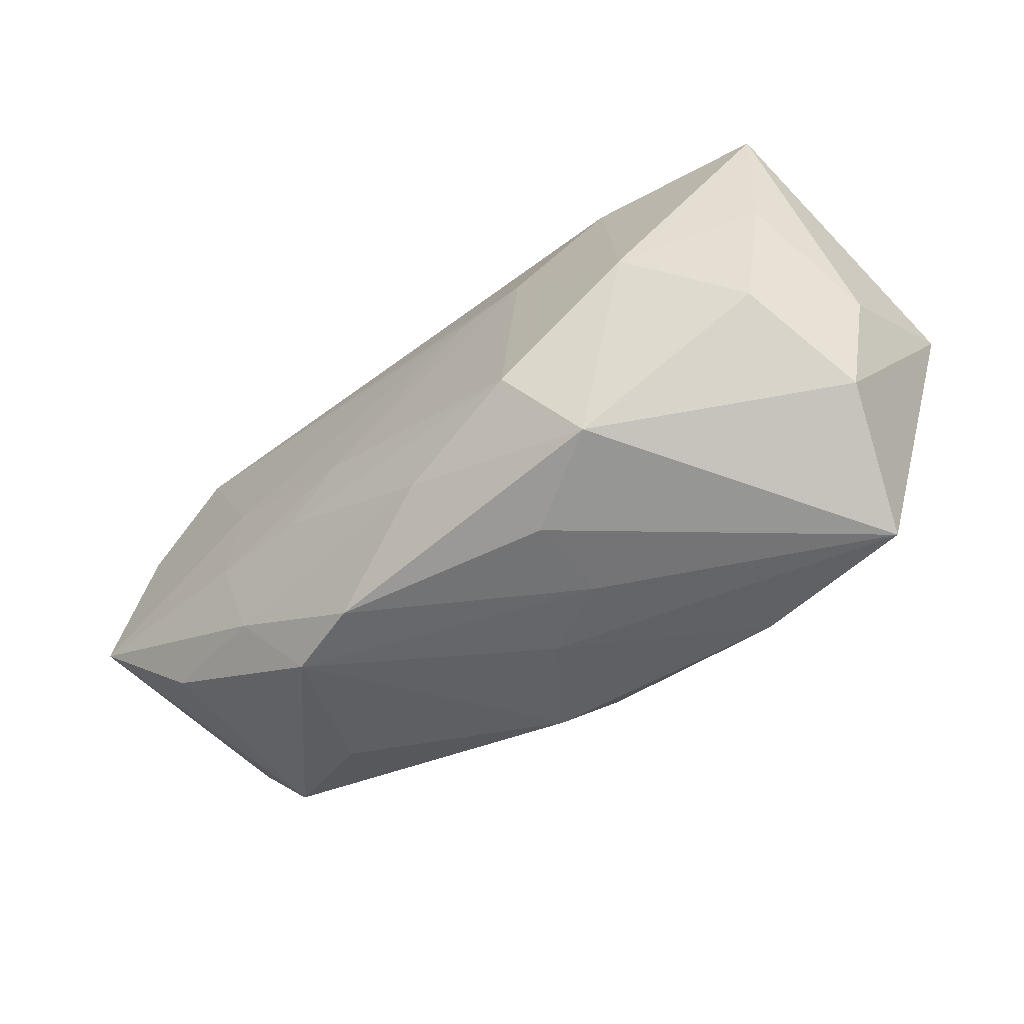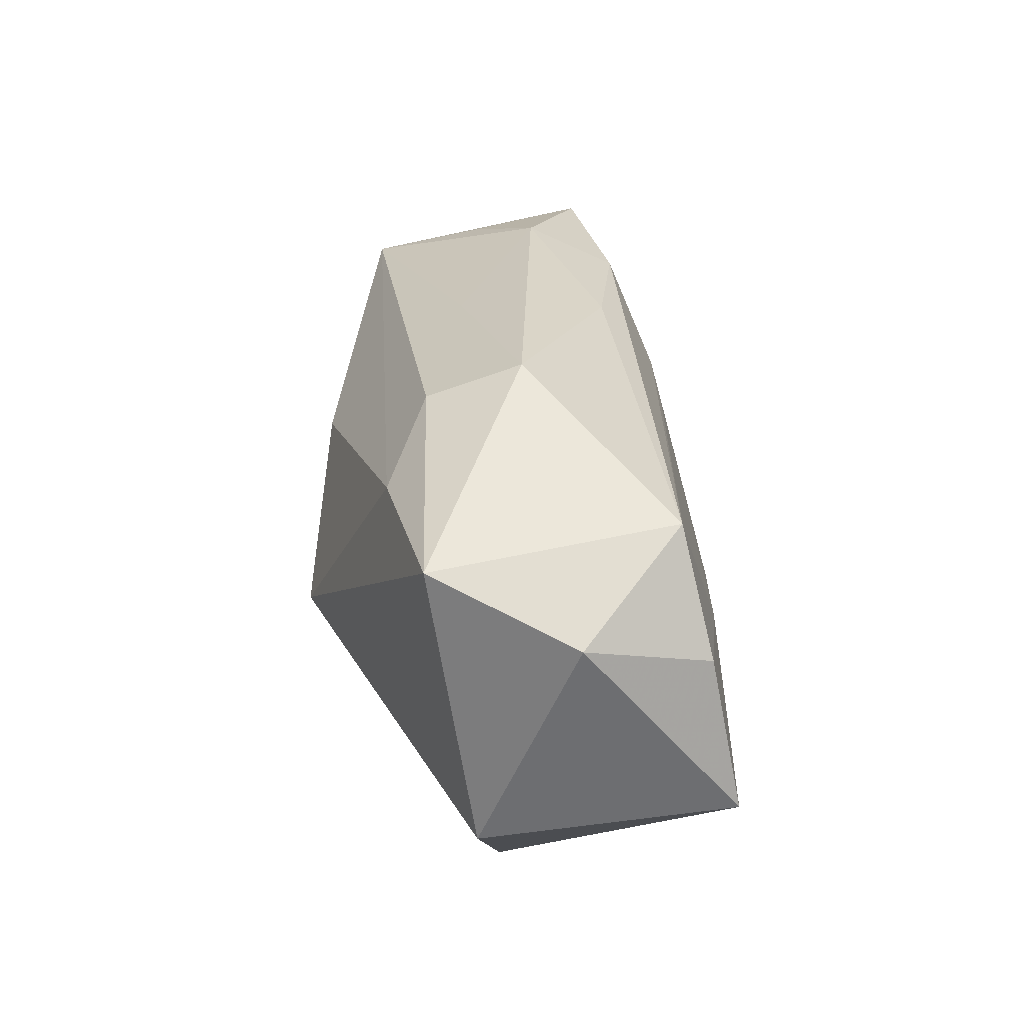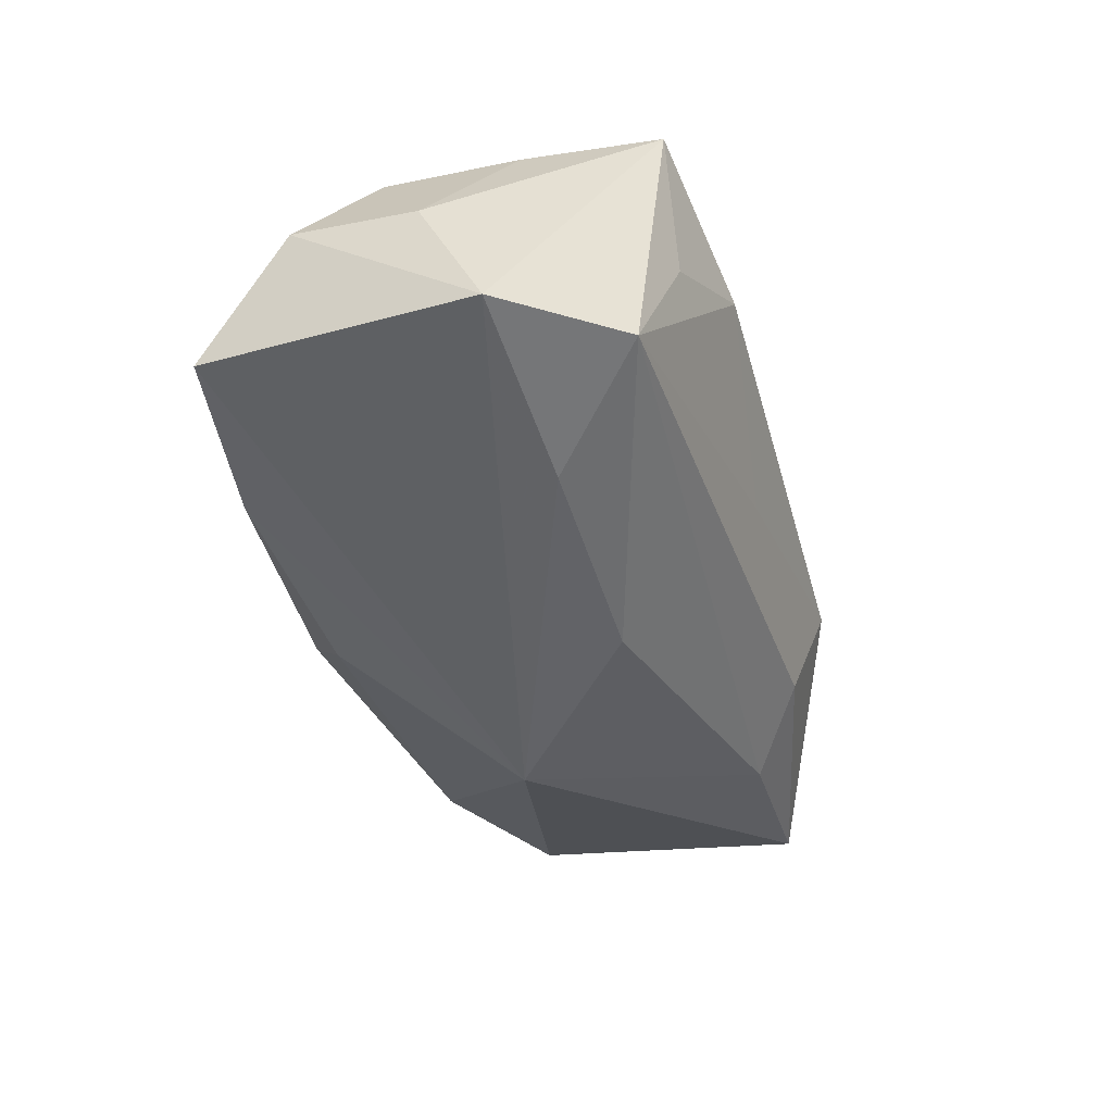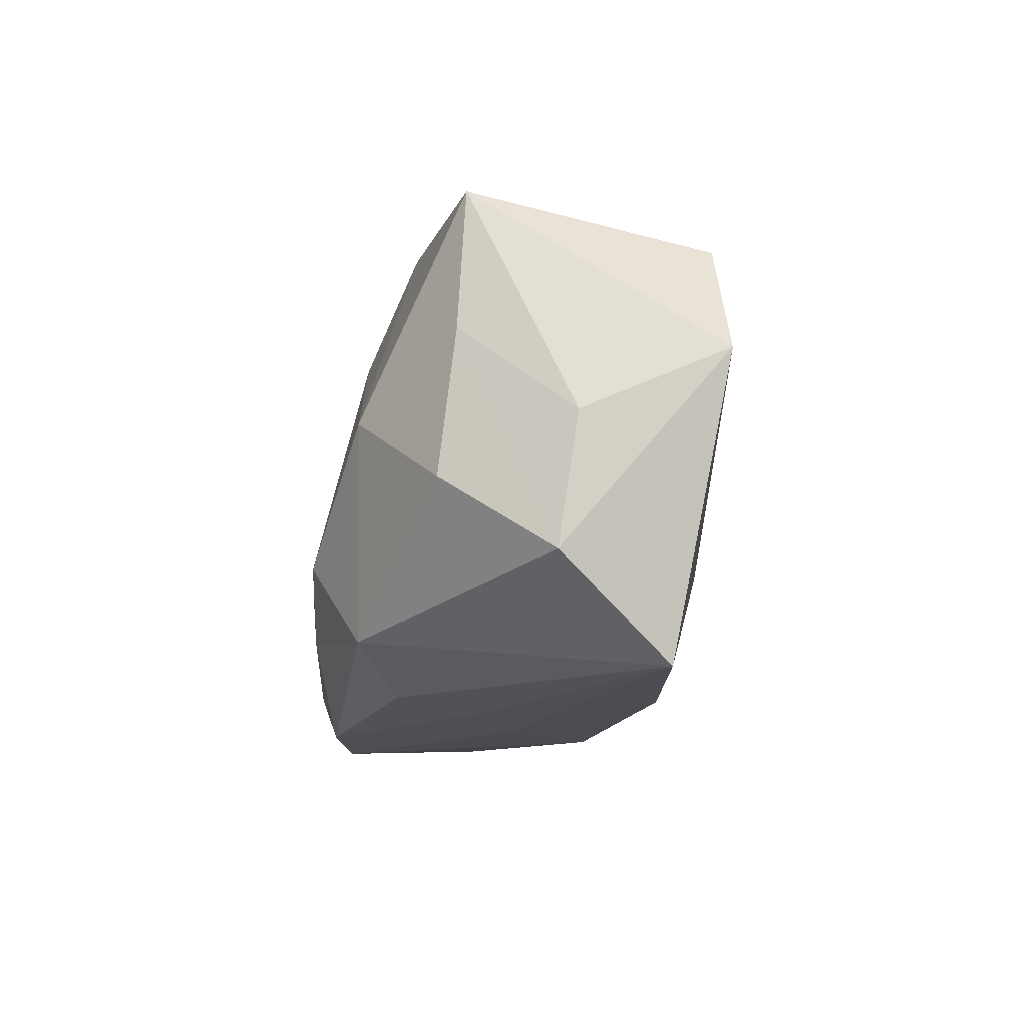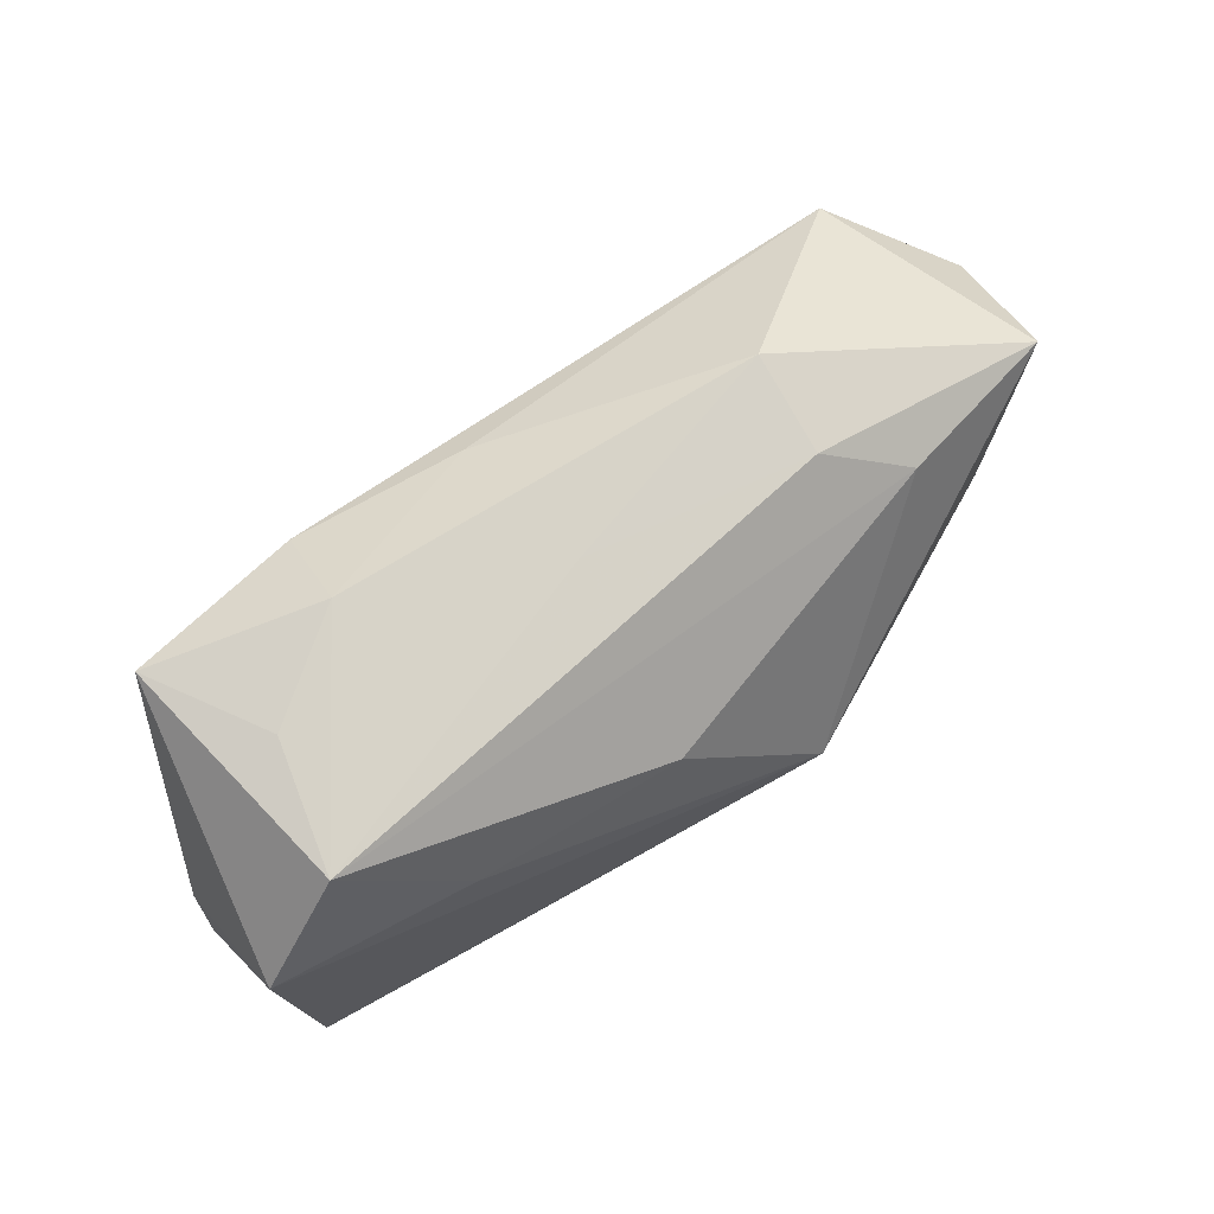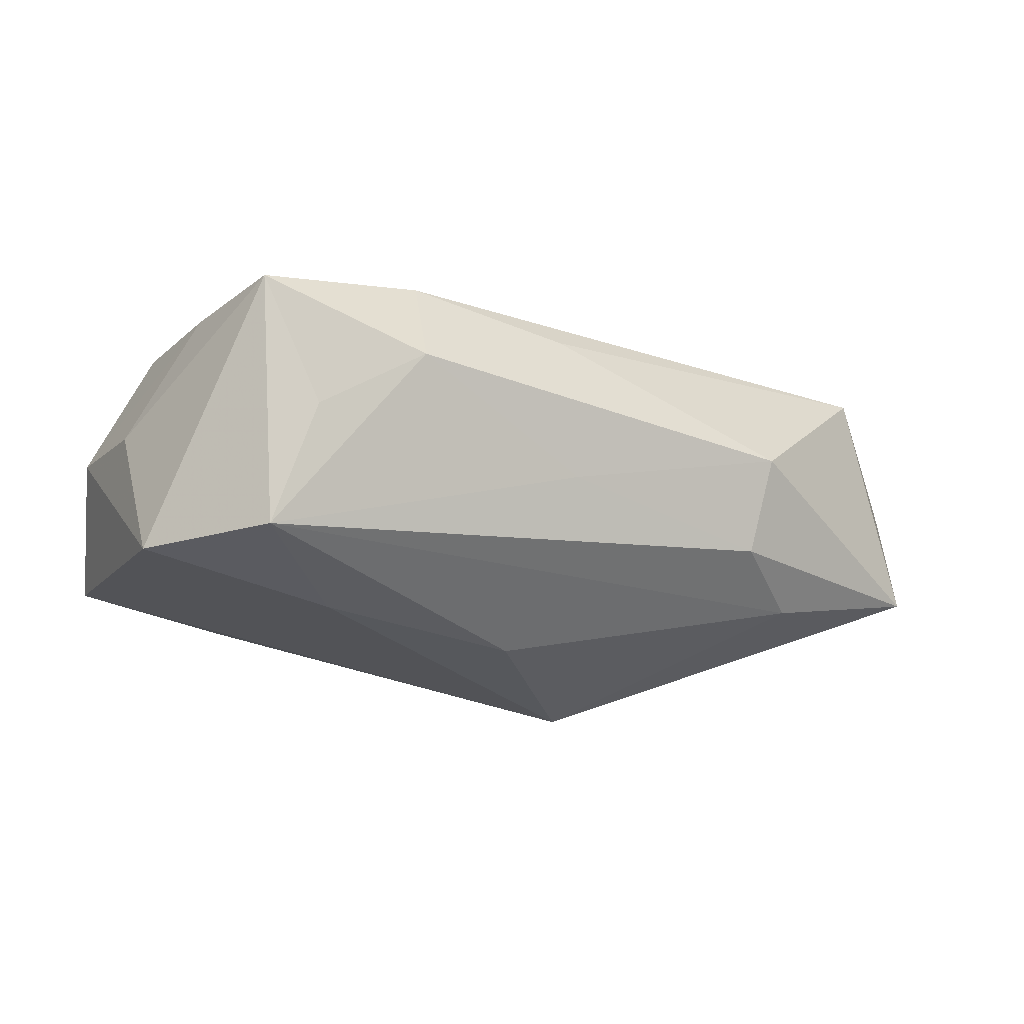
<metadata>
{"format":"obj","ext":"obj","renderer":"f3d","projection":"perspective","resolution":1024,"background":"white","views":[{"elev":-45.4,"azim":44.6,"up":"+Y"},{"elev":28.6,"azim":-90.0,"up":"+Y"},{"elev":-46.8,"azim":103.3,"up":"+Z"},{"elev":-13.7,"azim":85.7,"up":"+Y"},{"elev":59.2,"azim":145.0,"up":"+Y"},{"elev":-23.2,"azim":145.9,"up":"+Z"}]}
</metadata>
<code>
v -0.01572 0.0237 -0.0002053
v 0.04017 -0.0005103 -0.003248
v 0.02039 -0.02081 -0.01187
v 0.005604 -0.02161 -9.41e-06
v -0.02328 0.01561 -0.01173
v -0.01536 0.02046 -0.008564
v -0.004961 -0.02089 0.01584
v -0.03112 -0.01727 -0.002177
v -0.01952 -0.02041 0.001751
v 0.004583 0.008065 -0.01893
v 0.0351 -0.02008 -0.01109
v 0.005336 -0.01366 0.01772
v -0.03234 0.01709 0.01277
v -0.03728 0.007092 0.01533
v 0.02202 -0.01622 0.01382
v 0.006414 0.0198 0.007687
v -0.01233 -0.02161 0.01423
v -0.001046 -0.02161 -0.007895
v -0.005902 -0.003219 0.01785
v 0.002062 -0.01835 -0.01225
v -0.02031 0.001037 0.01716
v 0.03612 -0.005182 0.007741
v -0.03907 -0.006236 0.01796
v 0.02136 0.01846 0.009163
v -0.02873 -0.01463 0.01575
v -0.04198 0.01093 0.004531
v 0.01286 -0.02087 0.002648
v 0.01361 -0.01965 0.01025
v 0.03988 0.004993 -0.01566
v 0.03669 0.01895 0.005542
v -0.009102 -0.003805 -0.02043
v 0.006822 0.0101 0.01372
v 0.0228 0.006787 -0.01794
v 0.0223 0.02202 0.0009013
v -0.01066 -0.007718 0.01835
v 0.005076 0.02051 -0.00593
v -0.0175 -0.01542 0.0174
v 0.01399 0.01045 0.0133
v 0.03701 0.006973 0.006284
v 0.0332 0.0155 -0.01537
v 0.03929 -0.01161 -0.001628
v -0.03877 0.01622 -0.007975
v -0.0399 -0.008918 -0.003935
v 0.02724 0.001567 0.01408
v 0.03078 0.01871 -0.004812
v 0.01651 -0.00877 0.0179
v -0.02024 -0.007276 0.01835
f 31 29 11
f 40 30 29
f 1 42 13
f 5 10 31
f 31 42 5
f 5 40 10
f 43 42 31
f 33 40 29
f 10 40 33
f 33 29 31
f 31 10 33
f 44 39 30
f 39 44 22
f 29 30 2
f 30 39 2
f 26 13 42
f 26 43 23
f 42 43 26
f 32 13 21
f 40 5 6
f 6 42 1
f 6 5 42
f 35 12 46
f 46 12 15
f 15 44 46
f 15 22 44
f 15 28 11
f 9 18 17
f 31 11 3
f 23 43 8
f 9 17 8
f 8 18 9
f 8 43 31
f 1 34 36
f 36 34 40
f 36 6 1
f 40 6 36
f 30 40 45
f 45 34 30
f 40 34 45
f 24 44 30
f 30 34 24
f 39 22 41
f 41 2 39
f 41 15 11
f 22 15 41
f 41 11 29
f 29 2 41
f 14 26 23
f 13 26 14
f 23 21 14
f 14 21 13
f 32 21 19
f 19 35 46
f 35 19 47
f 47 21 23
f 47 19 21
f 28 15 7
f 7 15 12
f 31 3 20
f 20 3 18
f 20 8 31
f 18 8 20
f 23 8 25
f 25 8 17
f 44 24 38
f 46 44 38
f 38 13 32
f 38 24 13
f 38 19 46
f 32 19 38
f 16 34 1
f 16 24 34
f 1 13 16
f 13 24 16
f 27 7 17
f 11 28 27
f 28 7 27
f 17 7 37
f 37 25 17
f 23 25 37
f 37 47 23
f 37 7 12
f 12 35 37
f 35 47 37
f 4 17 18
f 4 27 17
f 18 3 4
f 4 3 11
f 11 27 4

</code>
